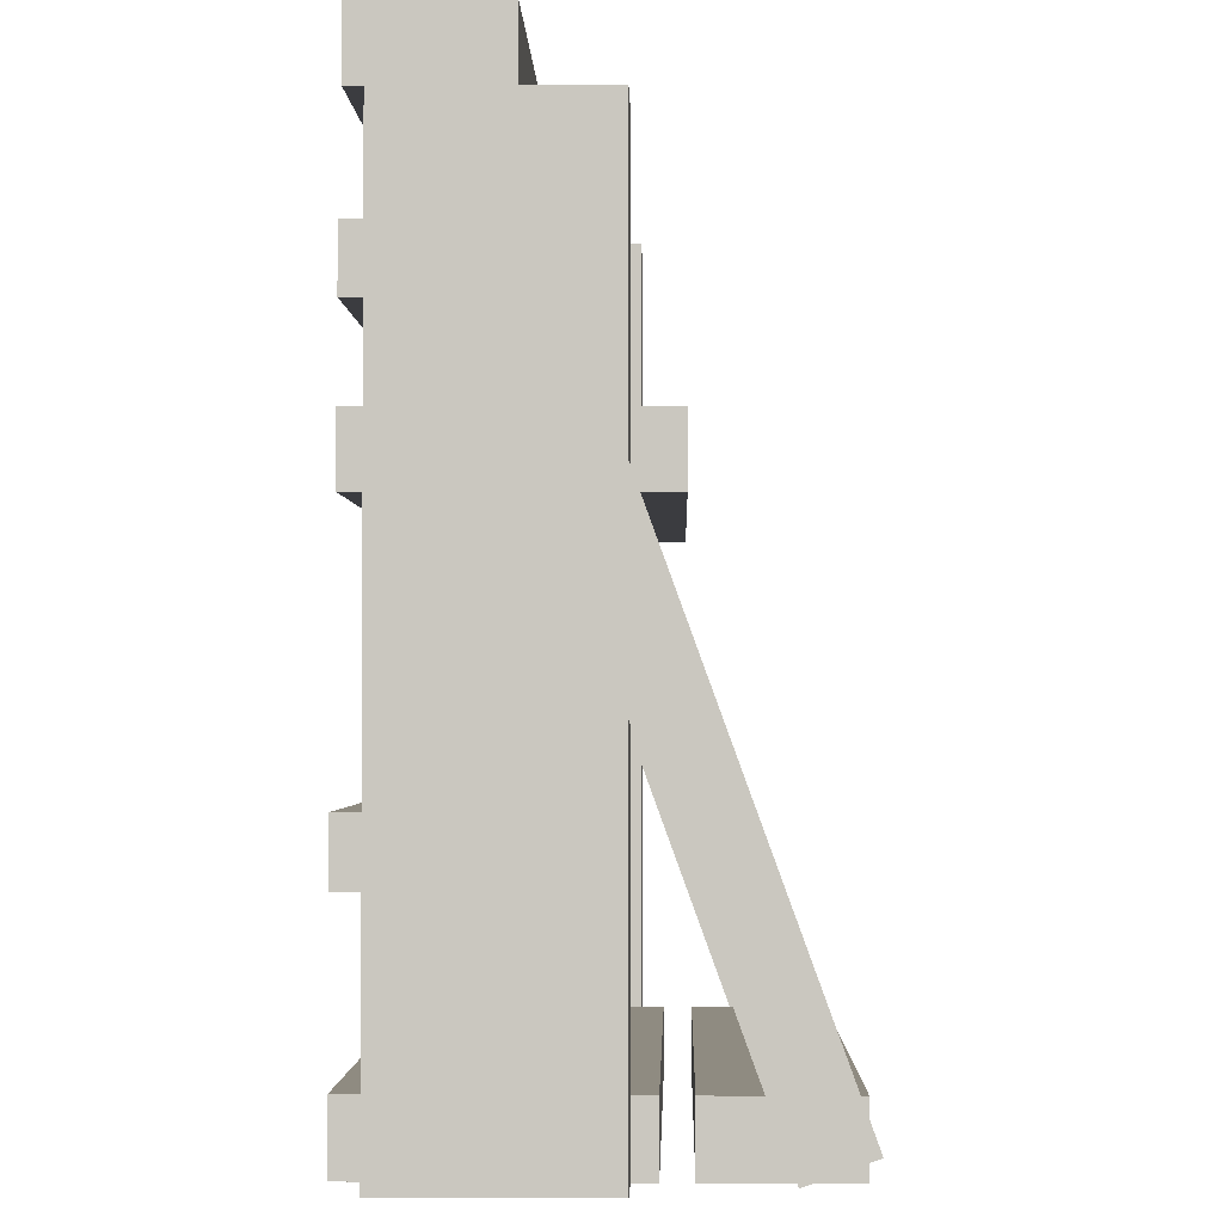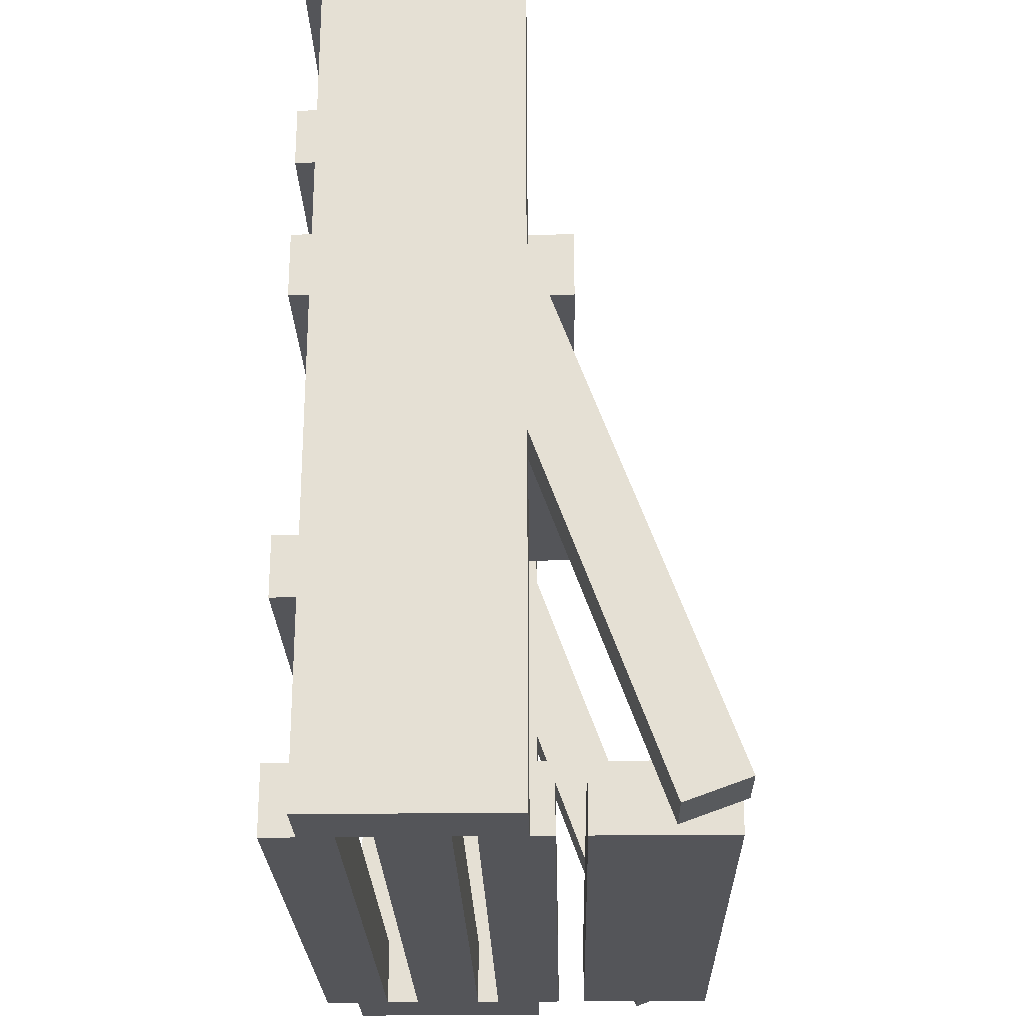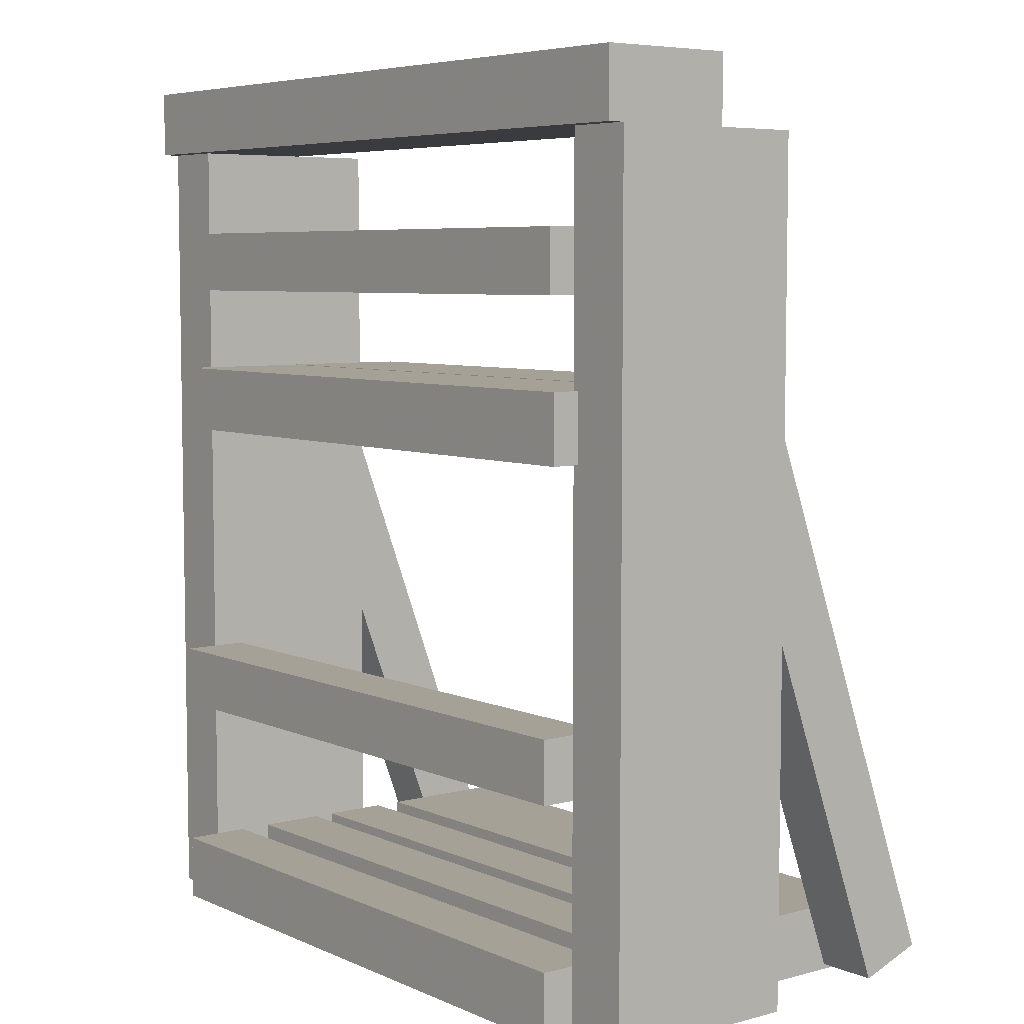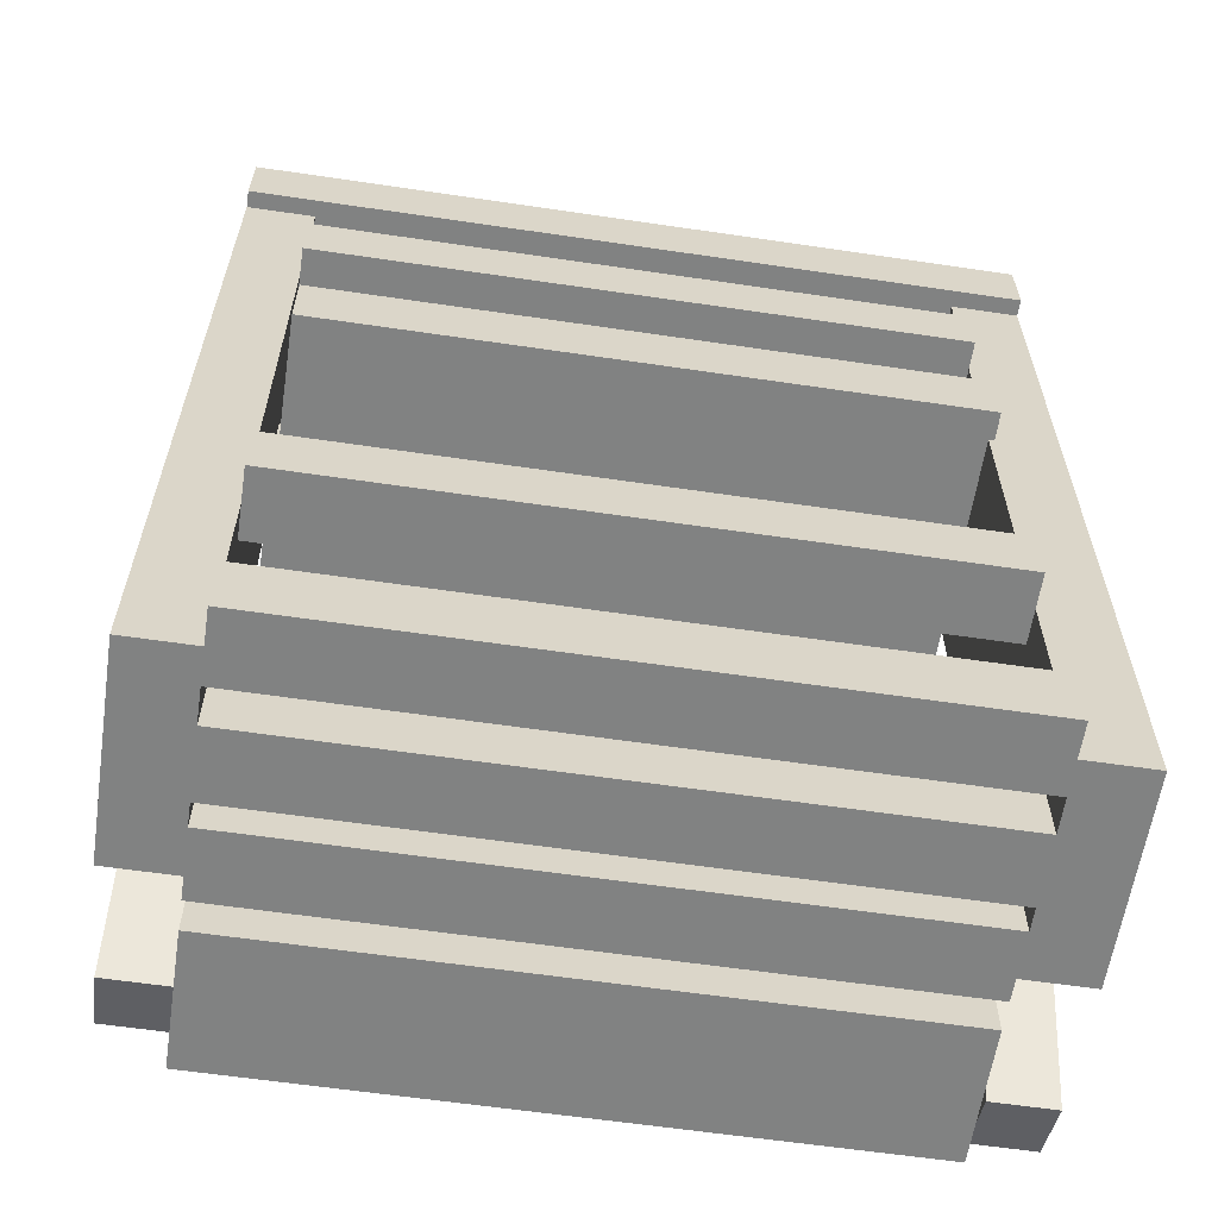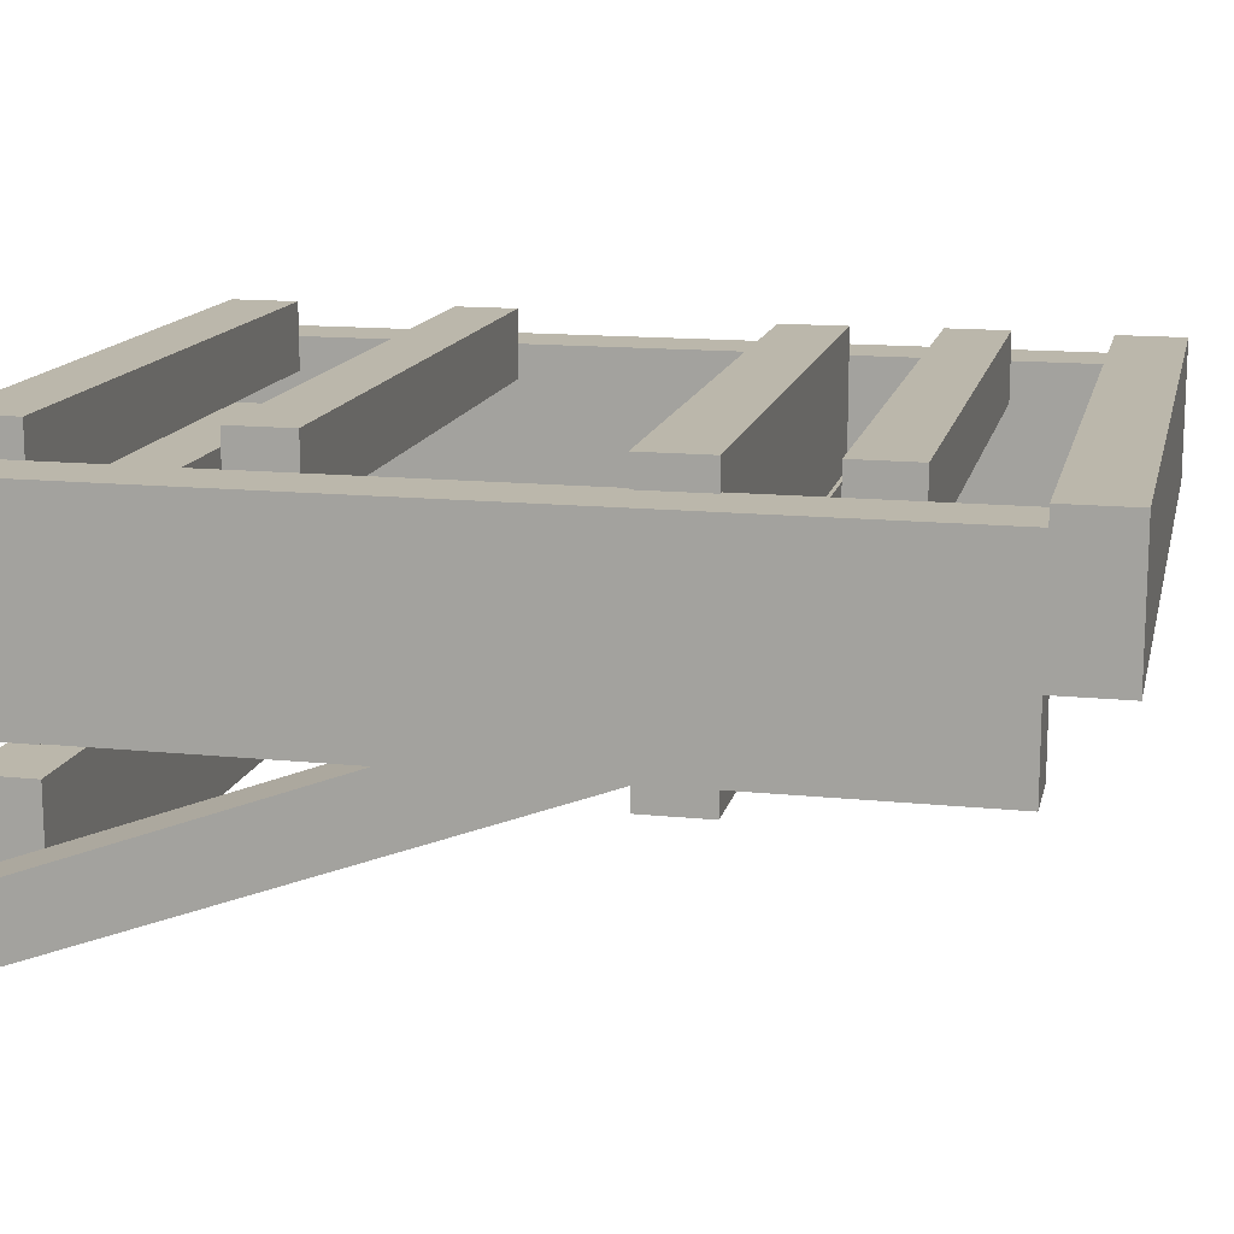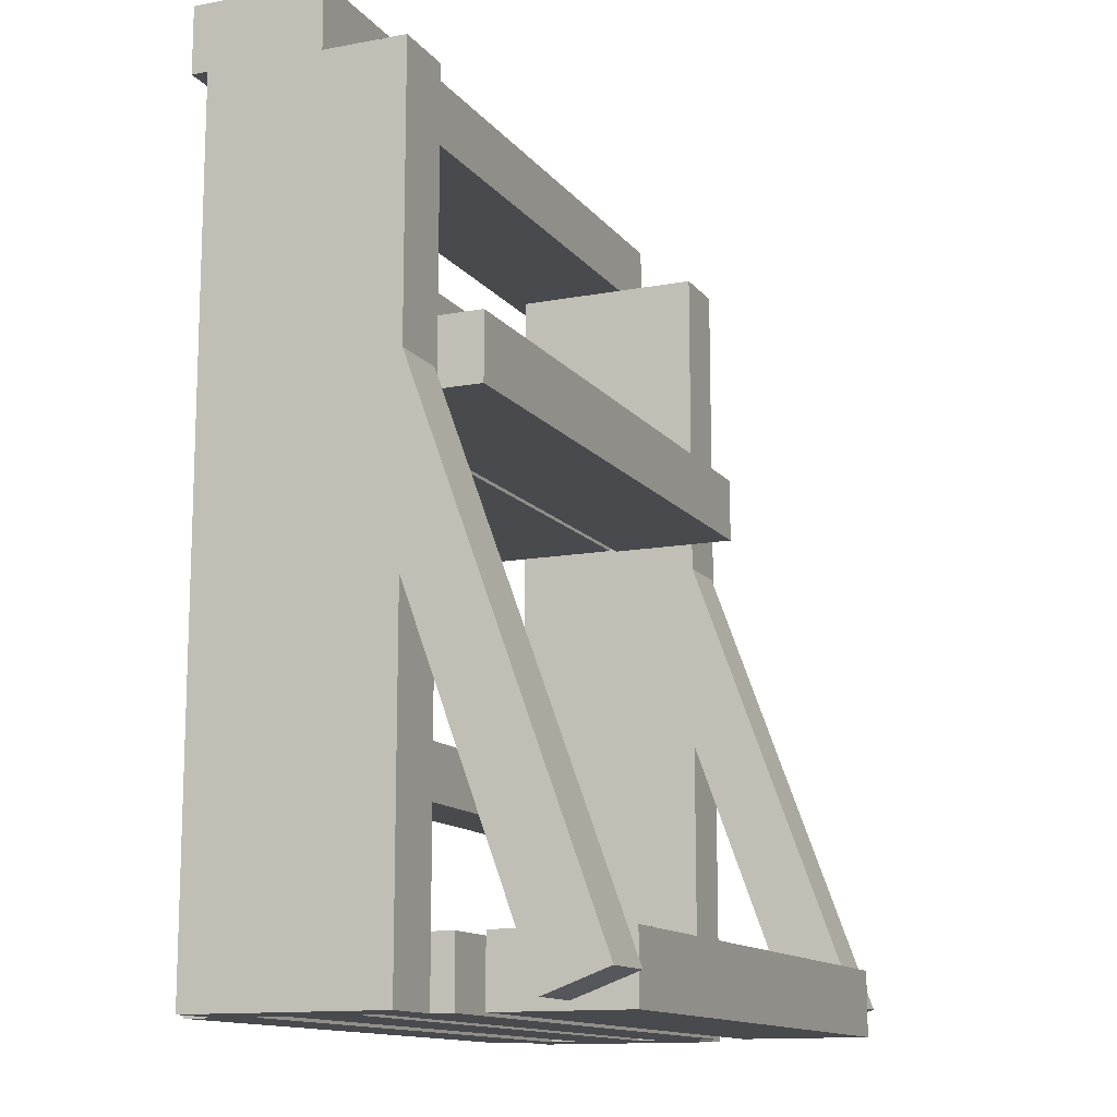
<metadata>
{"format":"obj","ext":"obj","renderer":"f3d","projection":"perspective","resolution":1024,"background":"white","views":[{"elev":-2.1,"azim":-88.6,"up":"+Z"},{"elev":-24.7,"azim":-88.7,"up":"+Z"},{"elev":6.1,"azim":-128.1,"up":"+Z"},{"elev":-60.6,"azim":171.4,"up":"+Z"},{"elev":14.2,"azim":-77.3,"up":"+Y"},{"elev":-13.0,"azim":-66.7,"up":"+Z"}]}
</metadata>
<code>
o obj_0
v 72 		0 		150
v 72 		39 		162
v 72 		39 		150
v -55 		-22.72 		1.385
v 60 		42 		51
v -55 		-34 		5.49
v -66 		-34 		5.49
v 60 		42 		40
v -66 		-22.72 		1.385
v 72 		36 		150
v 72 		15 		150
v 60 		-9 		12
v -54 		-9 		12
v -54 		-33 		12
v 60 		-33 		12
v 60 		-28.63 		12
v 60 		-15.86 		12
v 60 		17 		109.3
v 60 		16 		109.7
v -54 		17 		107.6
v 60 		7.99 		112.6
v 60 		8 		12
v 60 		0 		150
v -54 		29 		123
v -54 		29 		134
v 60 		16 		95.59
v 60 		16 		99.53
v 60 		15 		150
v -54 		8 		12
v -54 		0 		12
v -54 		-4 		12
v -54 		36 		107.6
v 60 		-4 		12
v -54 		36 		123
v 60 		0 		12
v -54 		41 		134
v -54 		41 		123
v -54 		30 		51
v -54 		30 		40
v 59 		41 		107.6
v 59 		41 		95.59
v 60 		16 		107.6
v -66 		0 		63.82
v 60 		19.27 		108.5
v -55 		0 		63.82
v 60 		29 		134
v 60 		29 		123
v 72 		0 		0
v -55 		0 		98.91
v 72 		36 		0
v -66 		0 		98.91
v 60 		24 		12
v 60 		6.162 		107.6
v 60 		0 		107.6
v -66 		0 		150
v -54 		0 		150
v -54 		36 		40
v 60 		-8 		107.6
v 60 		-8 		95.59
v 60 		0 		95.59
v -66 		0 		0
v -54 		0 		0
v 60 		30 		51
v -54 		36 		51
v 60 		30 		40
v 60 		-33 		0
v 60 		30 		12
v 60 		-19.72 		1.385
v 60 		-31 		5.49
v -54 		0 		107.6
v 59 		17 		95.59
v -54 		17 		95.59
v 60 		-9 		0
v -54 		0 		95.59
v -54 		36 		95.59
v -55 		41 		95.59
v -55 		41 		107.6
v 60 		36 		40
v 60 		36 		12
v -55 		36 		95.59
v -55 		36 		107.6
v 60 		12 		0
v 60 		8 		0
v 60 		36 		123
v 60 		12 		12
v -54 		36 		134
v -54 		36 		150
v 60 		36 		51
v -66 		36 		0
v -66 		36 		150
v 60 		36 		150
v 60 		36 		134
v -54 		36 		12
v -54 		36 		0
v -54 		12 		12
v -54 		16 		95.59
v 60 		41 		134
v 60 		41 		123
v -54 		16 		107.6
v -54 		15 		150
v -54 		39 		150
v -54 		-8 		95.59
v -54 		-8 		107.6
v -54 		42 		51
v -54 		42 		40
v -54 		-33 		0
v 59 		17 		107.6
v 60 		0 		55.58
v 60 		14.57 		95.59
v -54 		24 		12
v -54 		30 		12
v -54 		-9 		0
v 60 		1.795 		95.59
v 60 		0 		90.66
v -54 		8 		0
v -54 		12 		0
v 72 		15 		162
v -54 		-4 		0
v -54 		24 		0
v -54 		30 		0
v -54 		42 		12
v -54 		42 		0
v 71 		-19.72 		1.385
v 71 		-31 		5.49
v 60 		0 		0
v 60 		24 		0
v 60 		30 		0
v 60 		36 		0
v 71 		0 		55.58
v 60 		42 		12
v 60 		-4 		0
v 71 		0 		90.66
v 60 		42 		0
v -66 		39 		162
v -66 		39 		150
v -66 		15 		150
v -66 		15 		162
g group_0_40919
f 22 29 30
f 31 33 30
f 33 35 30
f 22 30 35
f 86 36 37
f 86 37 34
f 25 46 86
f 97 92 84
f 97 84 98
f 78 8 88
f 5 88 8
f 105 57 104
f 64 104 57
f 118 31 30
f 118 30 62
f 122 94 121
f 93 121 94
f 52 110 85
f 8 105 104
f 8 104 5
f 8 57 105
f 110 95 85
f 104 64 5
f 36 97 37
f 98 37 97
f 130 93 79
f 46 25 24
f 46 24 47
f 33 131 125
f 33 125 35
f 67 79 111
f 121 93 130
f 111 79 93
f 34 84 47
f 34 47 24
f 46 92 86
f 36 86 92
f 79 128 130
f 133 130 128
f 131 118 62
f 115 83 62
f 83 125 62
f 131 62 125
f 39 65 38
f 63 38 65
f 82 116 119
f 82 119 126
f 8 78 57
f 39 57 78
f 39 78 65
f 127 120 94
f 122 133 94
f 133 128 94
f 127 94 128
f 34 37 84
f 98 84 37
f 36 92 97
f 31 118 131
f 31 131 33
f 38 88 64
f 63 88 38
f 5 64 88
f 22 83 115
f 22 115 29
f 95 116 82
f 95 82 85
f 52 126 119
f 110 52 119
f 127 67 120
f 111 120 67
f 130 133 122
f 130 122 121
g group_0_8273816
f 4 6 7
f 4 7 9
f 18 44 42
f 19 18 42
f 43 45 4
f 43 4 9
f 6 49 51
f 6 51 7
f 45 49 6
f 45 6 4
f 27 42 44
f 42 53 19
f 21 19 53
f 17 16 108
f 16 114 108
f 109 108 114
f 109 114 113
f 123 124 69
f 123 69 68
f 123 17 129
f 68 17 123
f 108 129 17
f 114 16 132
f 124 132 16
f 124 16 69
f 129 132 124
f 129 124 123
f 7 51 43
f 7 43 9
g group_0_15277357
f 46 47 21
f 100 24 25
f 100 25 87
f 44 88 27
f 28 46 21
f 23 28 21
f 34 24 32
f 20 32 24
f 18 19 47
f 44 18 47
f 19 21 47
f 10 11 50
f 1 48 11
f 52 85 65
f 47 84 44
f 108 65 85
f 26 27 88
f 53 54 21
f 23 21 54
f 61 30 43
f 45 43 30
f 62 30 61
f 65 108 63
f 67 52 65
f 49 70 51
f 51 70 55
f 56 55 70
f 45 74 49
f 30 74 45
f 70 49 74
f 92 46 91
f 28 91 46
f 78 79 67
f 78 67 65
f 82 83 22
f 82 22 85
f 48 50 11
f 86 87 25
f 84 88 44
f 63 26 88
f 90 81 80
f 80 64 89
f 90 80 89
f 80 75 64
f 57 89 64
f 93 89 57
f 94 89 93
f 74 30 29
f 95 39 29
f 29 38 74
f 99 100 70
f 56 70 100
f 81 90 34
f 32 81 34
f 86 34 90
f 87 86 90
f 96 74 38
f 99 96 72
f 72 20 99
f 100 99 20
f 20 24 100
f 22 108 85
f 35 108 22
f 26 63 109
f 108 109 63
f 110 39 95
f 111 39 110
f 38 29 39
f 72 96 38
f 113 114 60
f 111 93 57
f 111 57 39
f 72 38 75
f 64 75 38
f 115 116 95
f 115 95 29
f 119 120 111
f 119 111 110
f 50 88 10
f 10 84 92
f 10 92 91
f 48 125 83
f 48 83 82
f 48 82 126
f 127 50 126
f 128 50 127
f 48 126 50
f 108 35 129
f 48 129 35
f 125 48 35
f 79 78 50
f 128 79 50
f 78 88 50
f 84 10 88
f 1 23 54
f 60 132 54
f 114 132 60
f 1 54 132
f 1 132 48
f 52 67 126
f 127 126 67
f 48 132 129
f 1 11 28
f 1 28 23
f 61 43 89
f 90 89 43
f 90 43 51
f 55 136 51
f 90 51 136
f 100 136 55
f 100 55 56
f 94 120 89
f 120 119 89
f 61 89 119
f 119 116 61
f 116 115 61
f 62 61 115
g group_0_16768282
f 16 17 14
f 15 16 14
f 13 14 17
f 12 13 17
f 40 41 76
f 54 58 59
f 54 59 60
f 73 68 66
f 68 69 66
f 72 75 71
f 12 17 73
f 73 17 68
f 41 71 75
f 76 41 75
f 76 77 40
f 66 69 15
f 16 15 69
f 76 80 81
f 76 81 77
f 76 75 80
f 40 77 32
f 81 32 77
f 102 103 70
f 3 91 101
f 101 91 87
f 74 102 70
f 2 3 101
f 20 107 32
f 107 40 32
f 99 27 96
f 42 27 99
f 26 96 27
f 106 14 13
f 13 112 106
f 58 103 102
f 58 102 59
f 117 11 10
f 3 2 10
f 117 10 2
f 59 102 74
f 26 109 96
f 109 113 96
f 74 96 113
f 113 60 74
f 59 74 60
f 137 100 28
f 137 28 117
f 70 53 99
f 103 58 70
f 58 54 70
f 54 53 70
f 42 99 53
f 72 71 107
f 72 107 20
f 66 106 112
f 66 112 73
f 134 135 90
f 136 137 90
f 134 90 137
f 10 91 3
f 117 28 11
f 73 112 13
f 73 13 12
f 137 117 2
f 134 137 2
f 137 136 100
f 135 134 101
f 2 101 134
f 15 14 106
f 15 106 66
f 90 135 101
f 90 101 87
f 100 87 91
f 28 100 91
f 40 107 41
f 71 41 107

</code>
